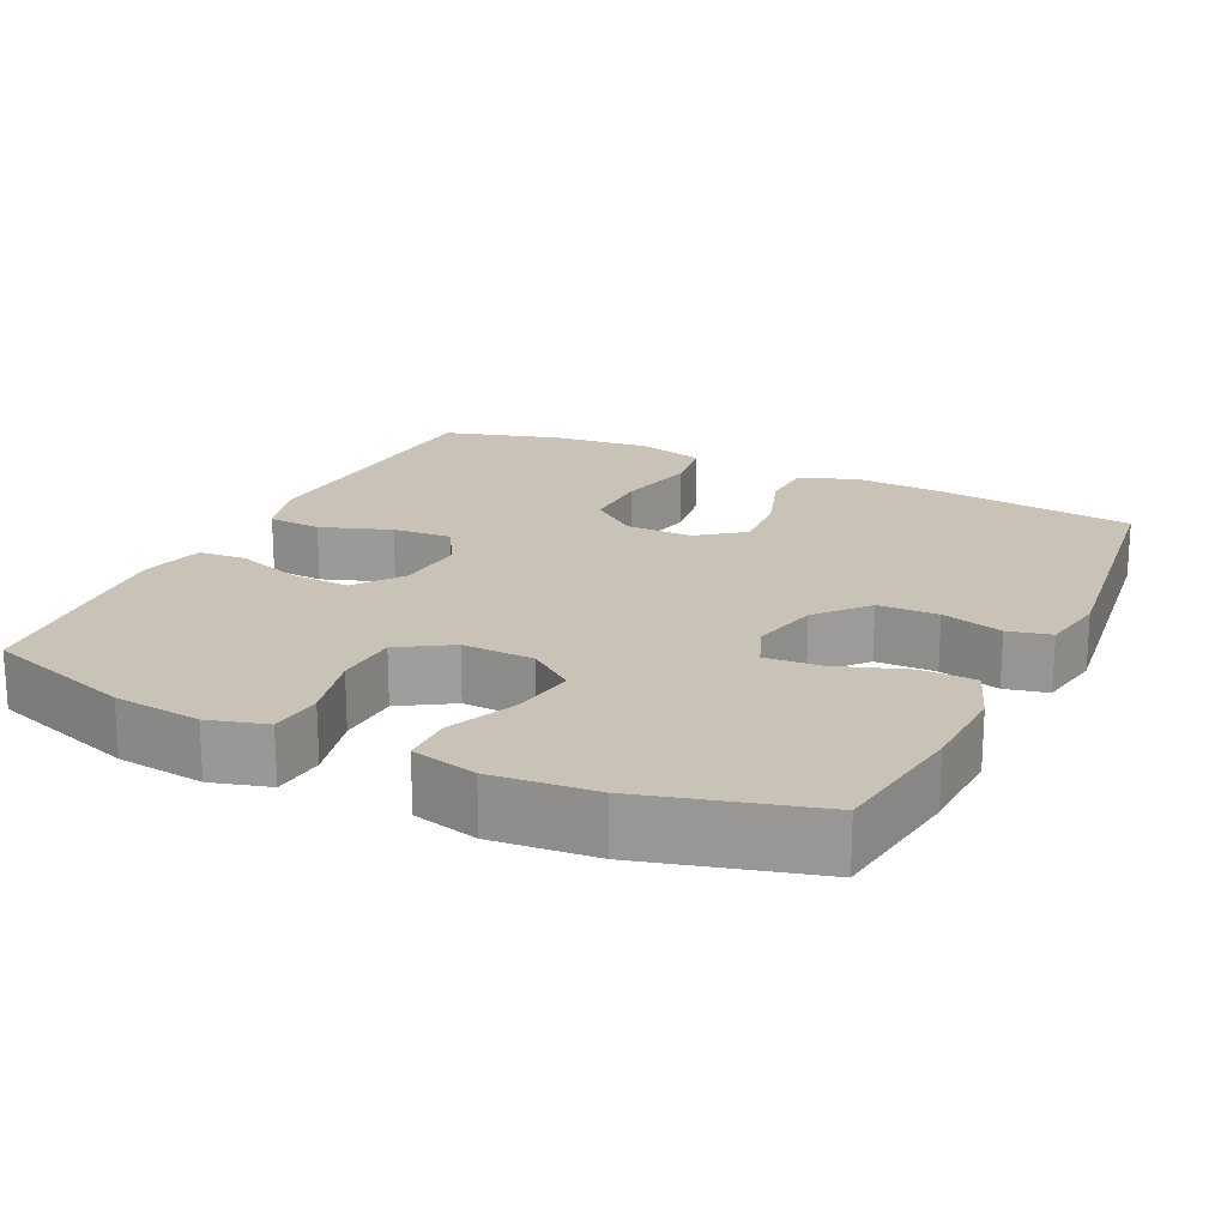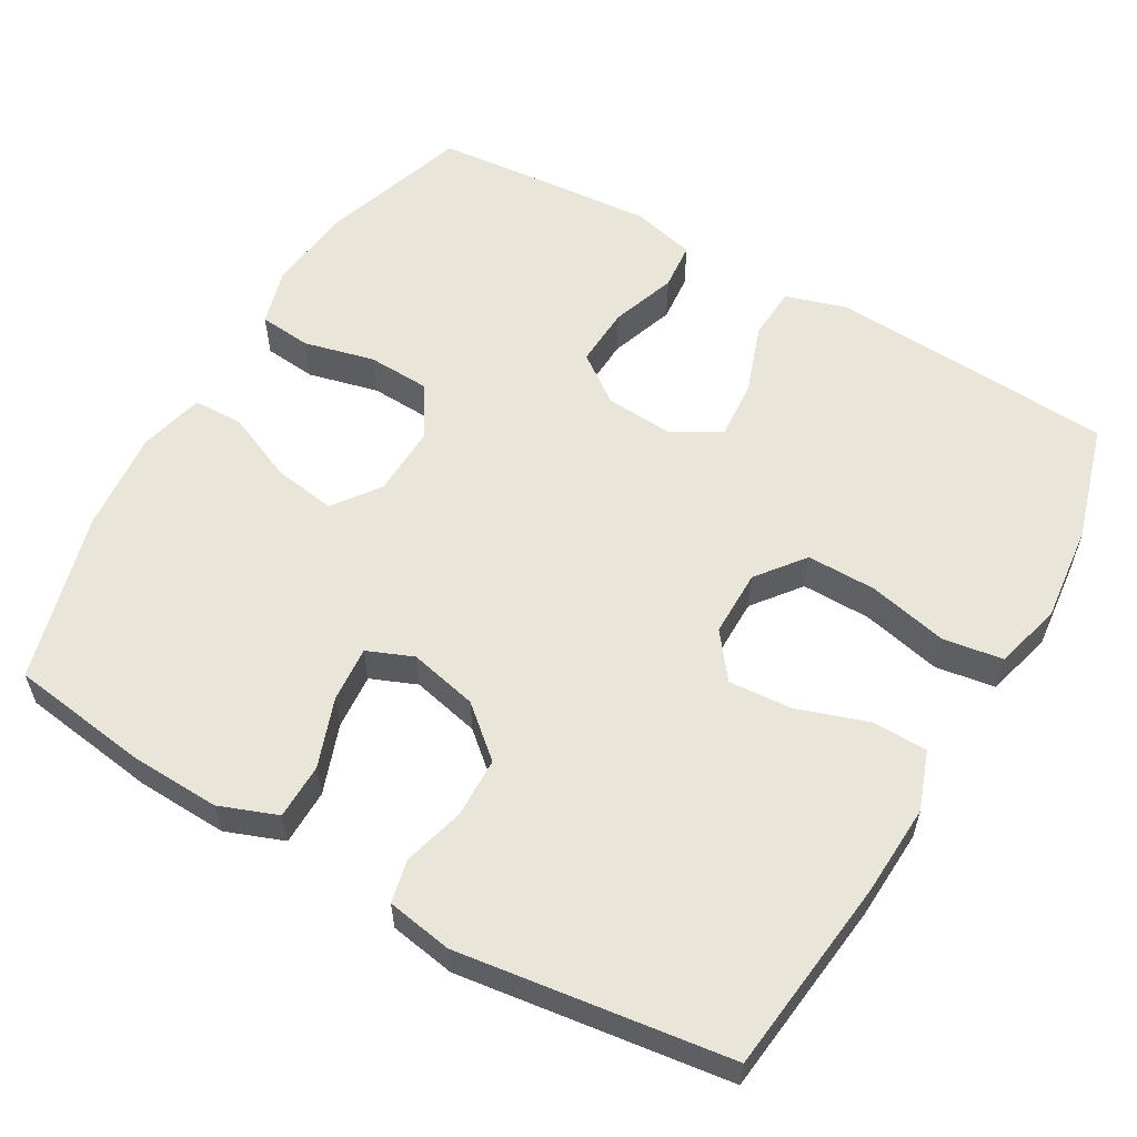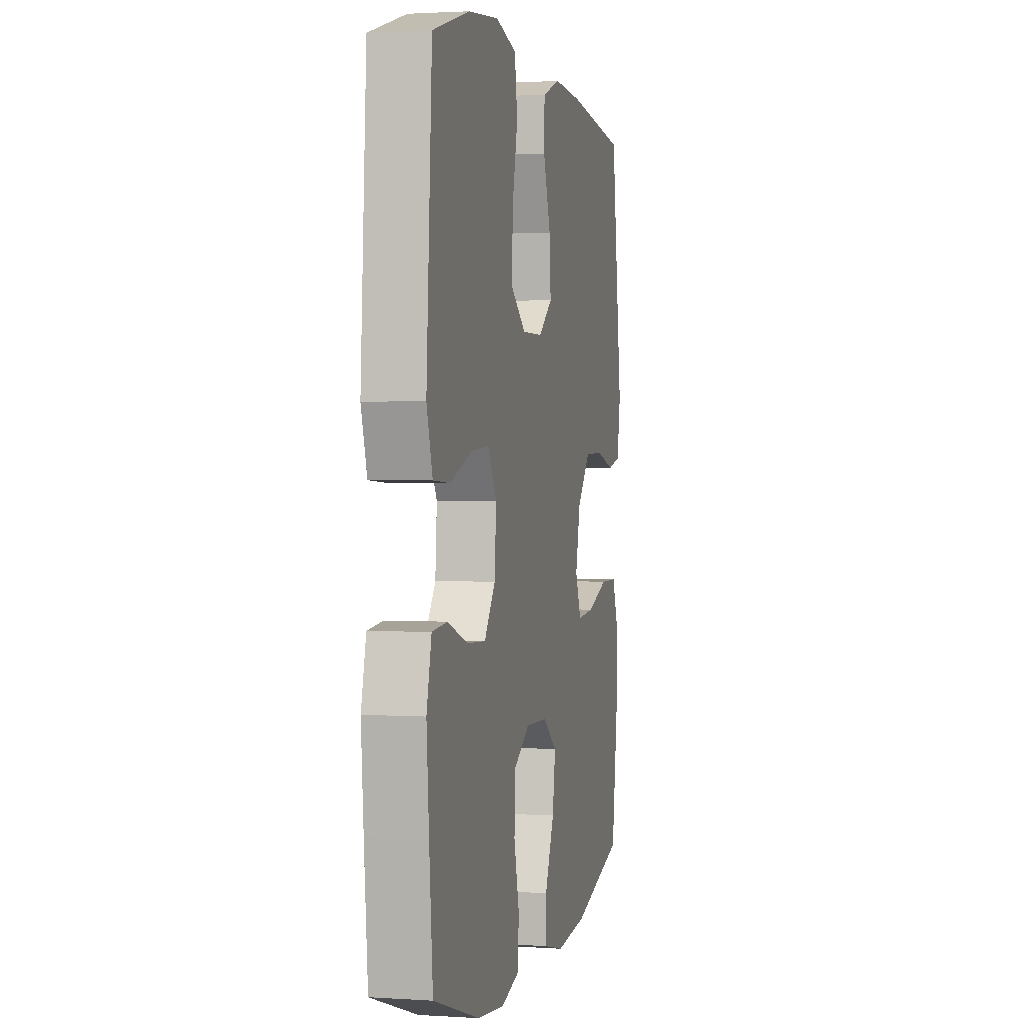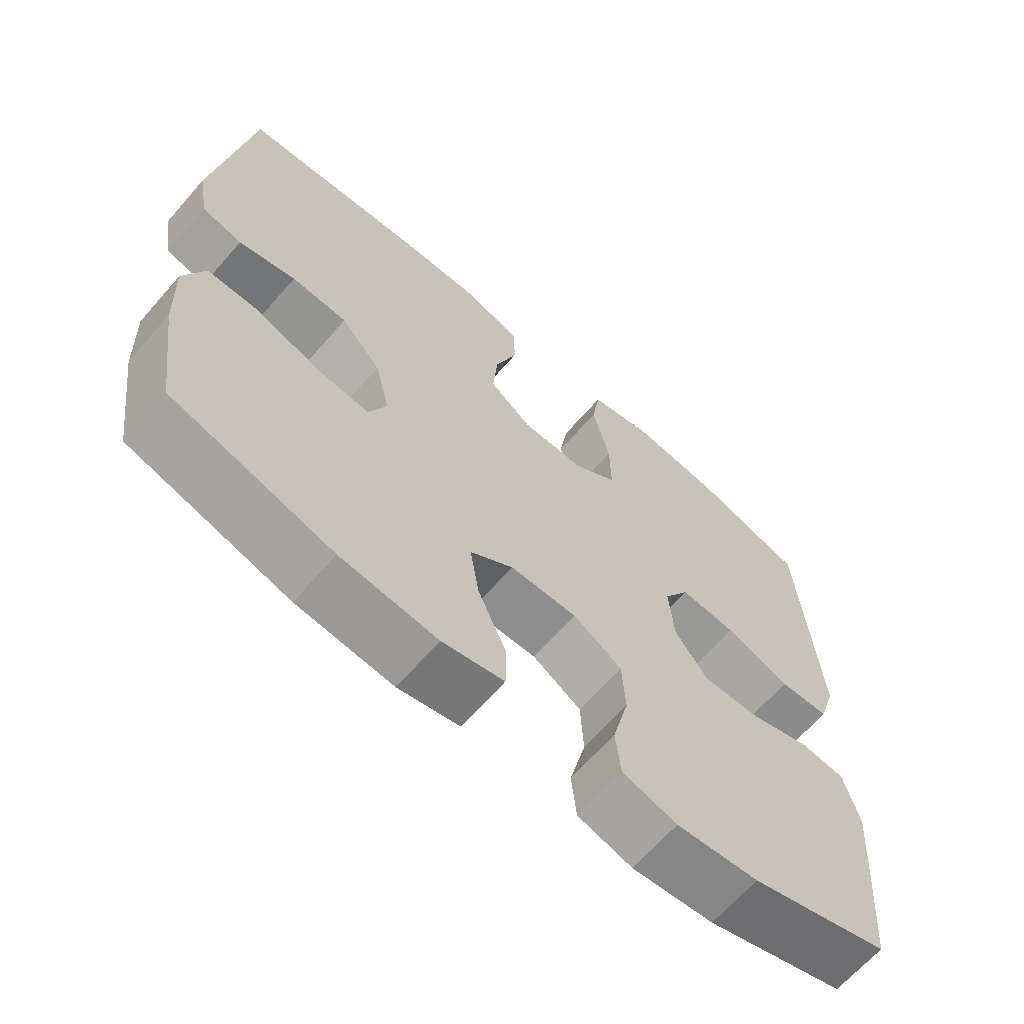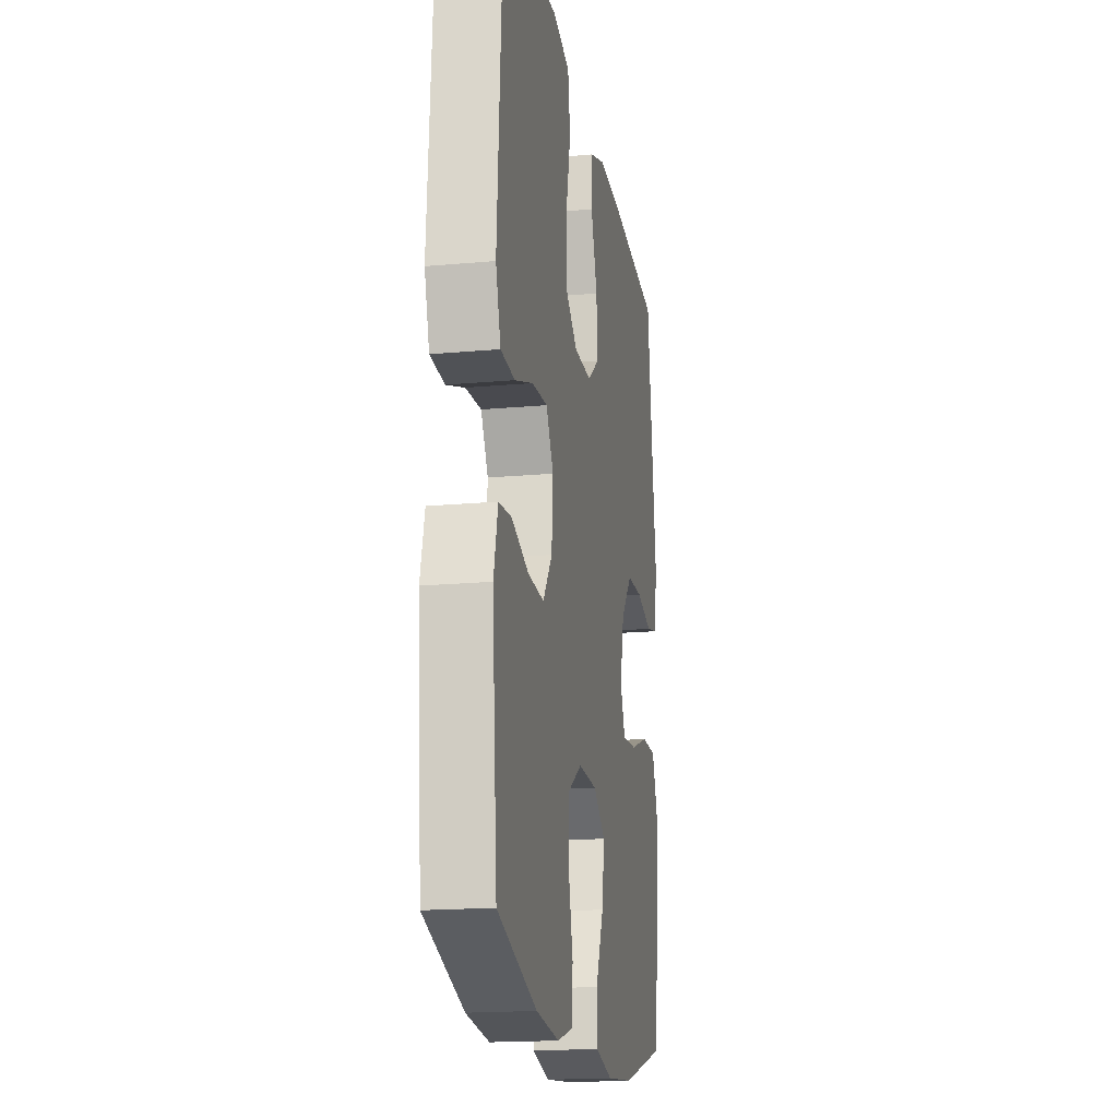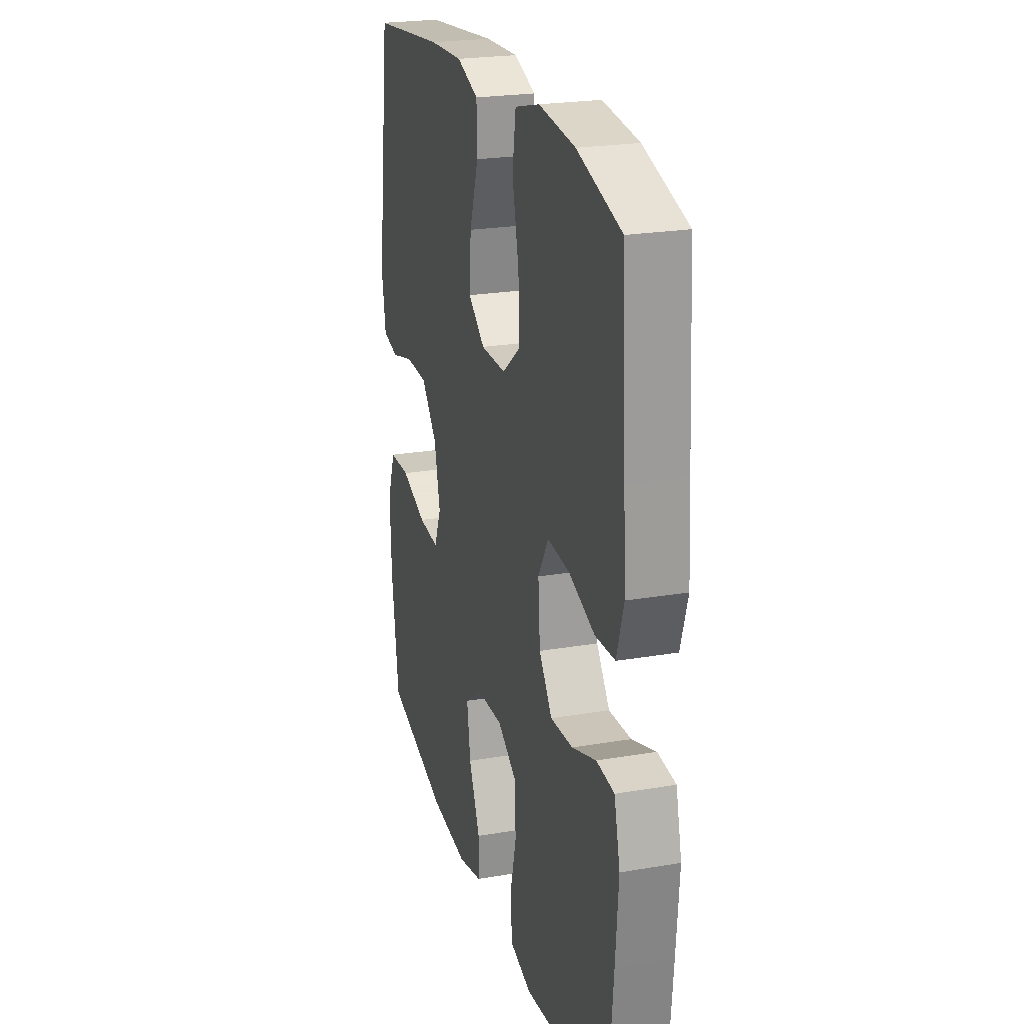
<metadata>
{"format":"obj","ext":"obj","renderer":"f3d","projection":"perspective","resolution":1024,"background":"white","views":[{"elev":19.5,"azim":-154.2,"up":"+Y"},{"elev":57.7,"azim":-60.0,"up":"+Y"},{"elev":1.7,"azim":103.1,"up":"+Z"},{"elev":-66.1,"azim":-41.2,"up":"+Z"},{"elev":-17.8,"azim":100.2,"up":"+Z"},{"elev":23.4,"azim":73.9,"up":"+Z"}]}
</metadata>
<code>
v 0.5 0.07 -0.5
v 0.303 0.07 -0.564
v 0.187 0.07 -0.577
v 0.11 0.07 -0.555
v 0.103 0.07 -0.485
v 0.126 0.07 -0.391
v 0.122 0.07 -0.308
v 0.053 0.07 -0.265
v -0.042 0.07 -0.268
v -0.103 0.07 -0.313
v -0.09 0.07 -0.396
v -0.05 0.07 -0.488
v -0.051 0.07 -0.555
v -0.138 0.07 -0.576
v -0.274 0.07 -0.563
v -0.5 0.07 -0.5
v -0.526 0.07 -0.317
v -0.531 0.07 -0.196
v -0.502 0.07 -0.119
v -0.428 0.07 -0.118
v -0.336 0.07 -0.151
v -0.262 0.07 -0.157
v -0.237 0.07 -0.096
v -0.258 0.07 -0.005
v -0.315 0.07 0.061
v -0.395 0.07 0.063
v -0.476 0.07 0.041
v -0.533 0.07 0.054
v -0.548 0.07 0.141
v -0.5 0.07 0.5
v -0.238 0.07 0.53
v -0.117 0.07 0.536
v -0.039 0.07 0.508
v -0.037 0.07 0.435
v -0.069 0.07 0.34
v -0.075 0.07 0.256
v -0.015 0.07 0.21
v 0.074 0.07 0.21
v 0.137 0.07 0.259
v 0.136 0.07 0.351
v 0.112 0.07 0.457
v 0.124 0.07 0.536
v 0.213 0.07 0.56
v 0.343 0.07 0.546
v 0.5 0.07 0.5
v 0.516 0.07 0.245
v 0.524 0.07 0.12
v 0.499 0.07 0.039
v 0.428 0.07 0.035
v 0.335 0.07 0.068
v 0.256 0.07 0.074
v 0.219 0.07 0.011
v 0.226 0.07 -0.081
v 0.273 0.07 -0.145
v 0.353 0.07 -0.141
v 0.44 0.07 -0.111
v 0.504 0.07 -0.117
v 0.525 0.07 -0.202
v 0.515 0.07 -0.33
v 0.5 0 -0.5
v 0.303 0 -0.564
v 0.187 0 -0.577
v 0.11 0 -0.555
v 0.103 0 -0.485
v 0.126 0 -0.391
v 0.122 0 -0.308
v 0.053 0 -0.265
v -0.042 0 -0.268
v -0.103 0 -0.313
v -0.09 0 -0.396
v -0.05 0 -0.488
v -0.051 0 -0.555
v -0.138 0 -0.576
v -0.274 0 -0.563
v -0.5 0 -0.5
v -0.526 0 -0.317
v -0.531 0 -0.196
v -0.502 0 -0.119
v -0.428 0 -0.118
v -0.336 0 -0.151
v -0.262 0 -0.157
v -0.237 0 -0.096
v -0.258 0 -0.005
v -0.315 0 0.061
v -0.395 0 0.063
v -0.476 0 0.041
v -0.533 0 0.054
v -0.548 0 0.141
v -0.5 0 0.5
v -0.238 0 0.53
v -0.117 0 0.536
v -0.039 0 0.508
v -0.037 0 0.435
v -0.069 0 0.34
v -0.075 0 0.256
v -0.015 0 0.21
v 0.074 0 0.21
v 0.137 0 0.259
v 0.136 0 0.351
v 0.112 0 0.457
v 0.124 0 0.536
v 0.213 0 0.56
v 0.343 0 0.546
v 0.5 0 0.5
v 0.516 0 0.245
v 0.524 0 0.12
v 0.499 0 0.039
v 0.428 0 0.035
v 0.335 0 0.068
v 0.256 0 0.074
v 0.219 0 0.011
v 0.226 0 -0.081
v 0.273 0 -0.145
v 0.353 0 -0.141
v 0.44 0 -0.111
v 0.504 0 -0.117
v 0.525 0 -0.202
v 0.515 0 -0.33
f 4 5 6
f 3 4 6
f 2 3 6
f 1 2 6
f 59 1 6
f 58 59 6
f 57 58 6
f 56 57 6
f 55 56 6
f 54 55 6 7
f 53 54 7 8
f 52 53 8 9
f 51 52 9 10
f 48 49 50
f 47 48 50
f 46 47 50
f 46 50 51
f 45 46 51
f 44 45 51
f 43 44 51
f 42 43 51
f 41 42 51
f 40 41 51
f 39 40 51
f 38 39 51 10
f 33 34 35
f 32 33 35
f 31 32 35
f 30 31 35
f 29 30 35
f 28 29 35
f 27 28 35
f 26 27 35
f 25 26 35 36
f 24 25 36 37
f 19 20 21
f 18 19 21
f 17 18 21
f 16 17 21
f 15 16 21
f 14 15 21
f 13 14 21
f 12 13 21
f 11 12 21
f 10 11 21 22
f 37 38 10
f 24 37 10
f 23 24 10
f 10 22 23
f 65 64 63
f 65 63 62
f 65 62 61
f 65 61 60
f 65 60 118
f 65 118 117
f 65 117 116
f 65 116 115
f 65 115 114
f 66 65 114 113
f 67 66 113 112
f 68 67 112 111
f 69 68 111 110
f 109 108 107
f 109 107 106
f 109 106 105
f 110 109 105
f 110 105 104
f 110 104 103
f 110 103 102
f 110 102 101
f 110 101 100
f 110 100 99
f 110 99 98
f 69 110 98 97
f 94 93 92
f 94 92 91
f 94 91 90
f 94 90 89
f 94 89 88
f 94 88 87
f 94 87 86
f 94 86 85
f 95 94 85 84
f 96 95 84 83
f 80 79 78
f 80 78 77
f 80 77 76
f 80 76 75
f 80 75 74
f 80 74 73
f 80 73 72
f 80 72 71
f 80 71 70
f 81 80 70 69
f 69 97 96
f 69 96 83
f 69 83 82
f 82 81 69
f 1 60 61 2
f 2 61 62 3
f 3 62 63 4
f 4 63 64 5
f 5 64 65 6
f 6 65 66 7
f 7 66 67 8
f 8 67 68 9
f 9 68 69 10
f 10 69 70 11
f 11 70 71 12
f 12 71 72 13
f 13 72 73 14
f 14 73 74 15
f 15 74 75 16
f 16 75 76 17
f 17 76 77 18
f 18 77 78 19
f 19 78 79 20
f 20 79 80 21
f 21 80 81 22
f 22 81 82 23
f 23 82 83 24
f 24 83 84 25
f 25 84 85 26
f 26 85 86 27
f 27 86 87 28
f 28 87 88 29
f 29 88 89 30
f 30 89 90 31
f 31 90 91 32
f 32 91 92 33
f 33 92 93 34
f 34 93 94 35
f 35 94 95 36
f 36 95 96 37
f 37 96 97 38
f 38 97 98 39
f 39 98 99 40
f 40 99 100 41
f 41 100 101 42
f 42 101 102 43
f 43 102 103 44
f 44 103 104 45
f 45 104 105 46
f 46 105 106 47
f 47 106 107 48
f 48 107 108 49
f 49 108 109 50
f 50 109 110 51
f 51 110 111 52
f 52 111 112 53
f 53 112 113 54
f 54 113 114 55
f 55 114 115 56
f 56 115 116 57
f 57 116 117 58
f 58 117 118 59
f 59 118 60 1

</code>
